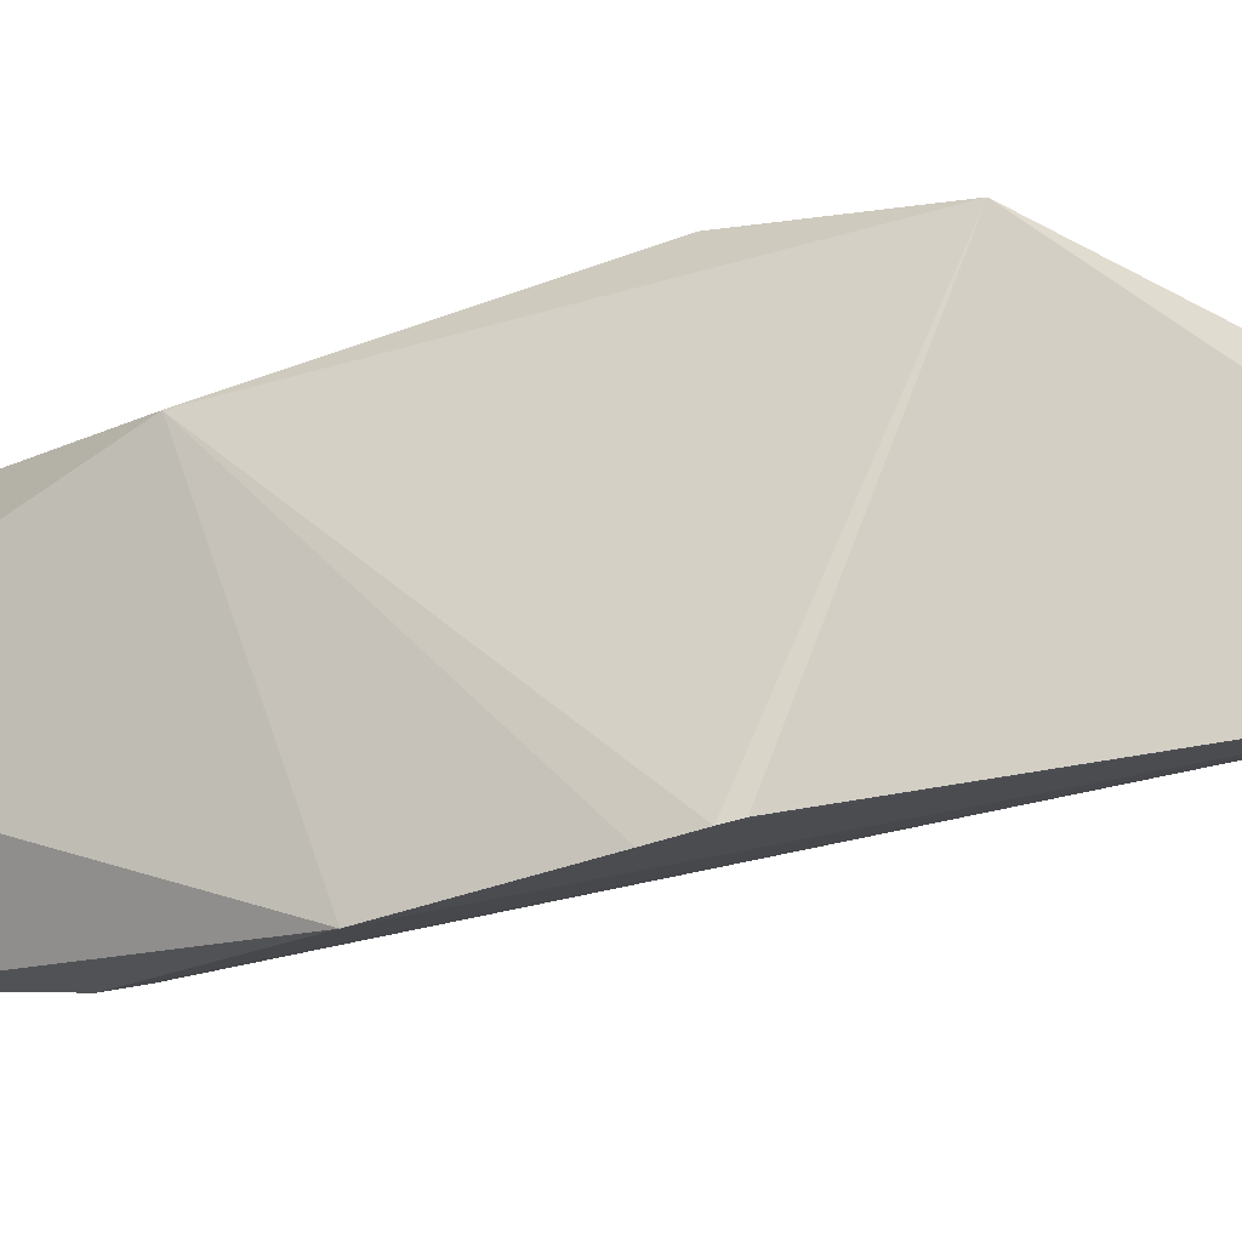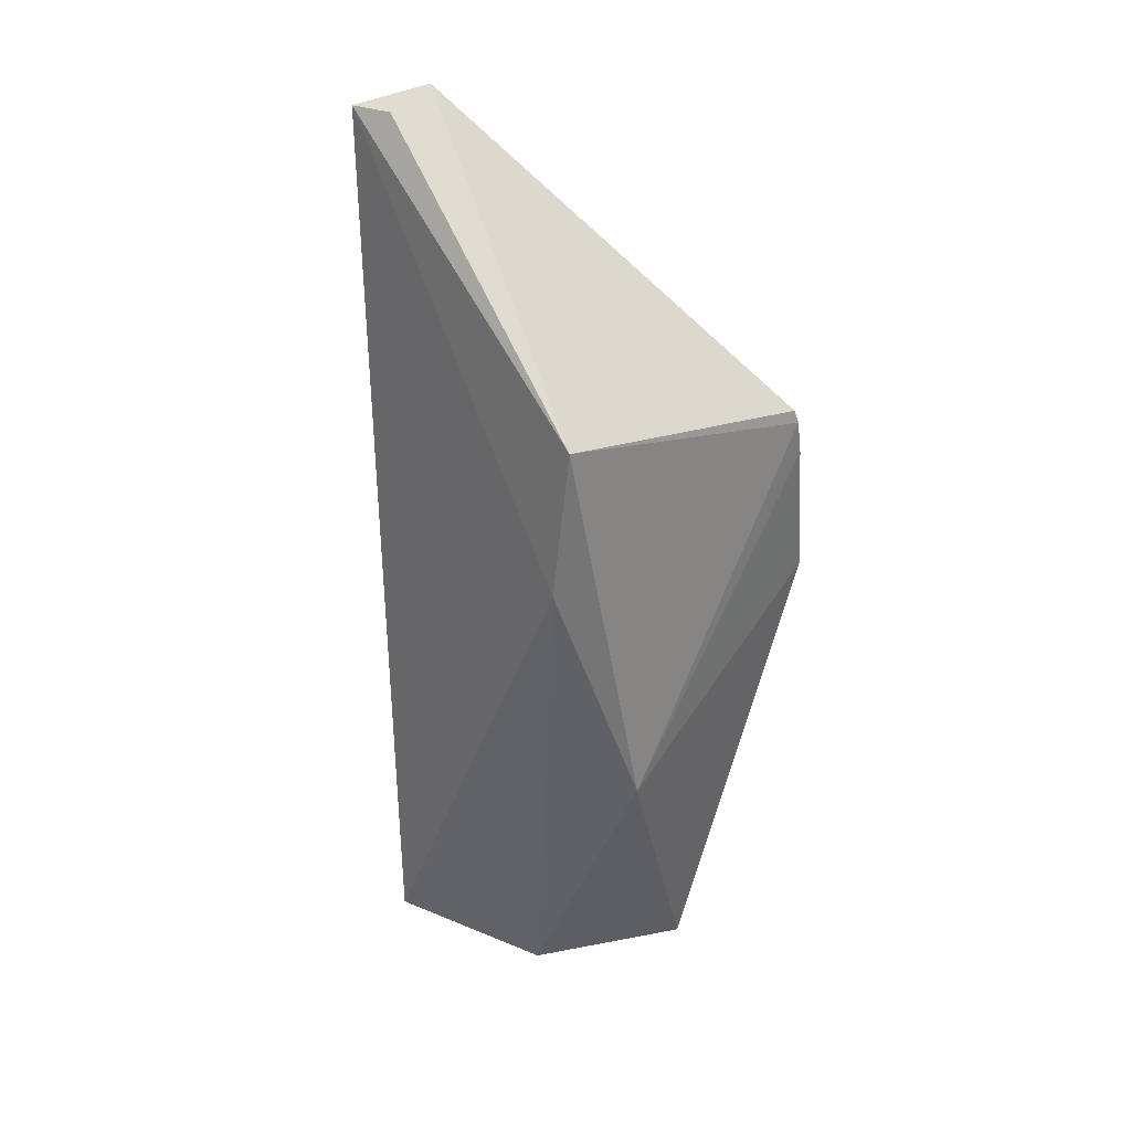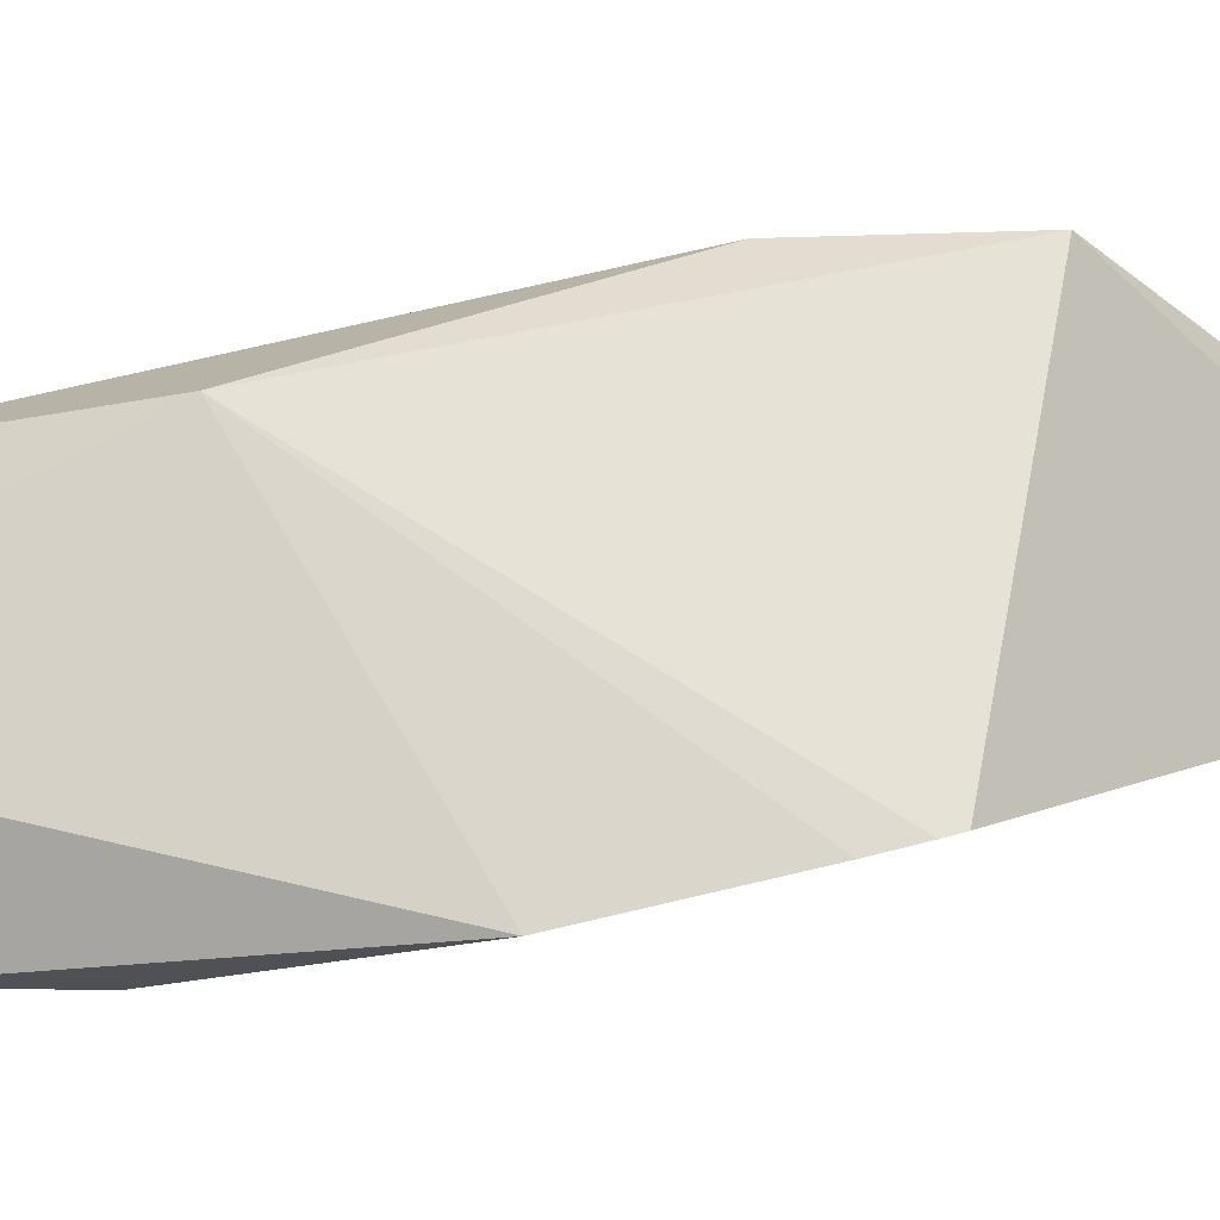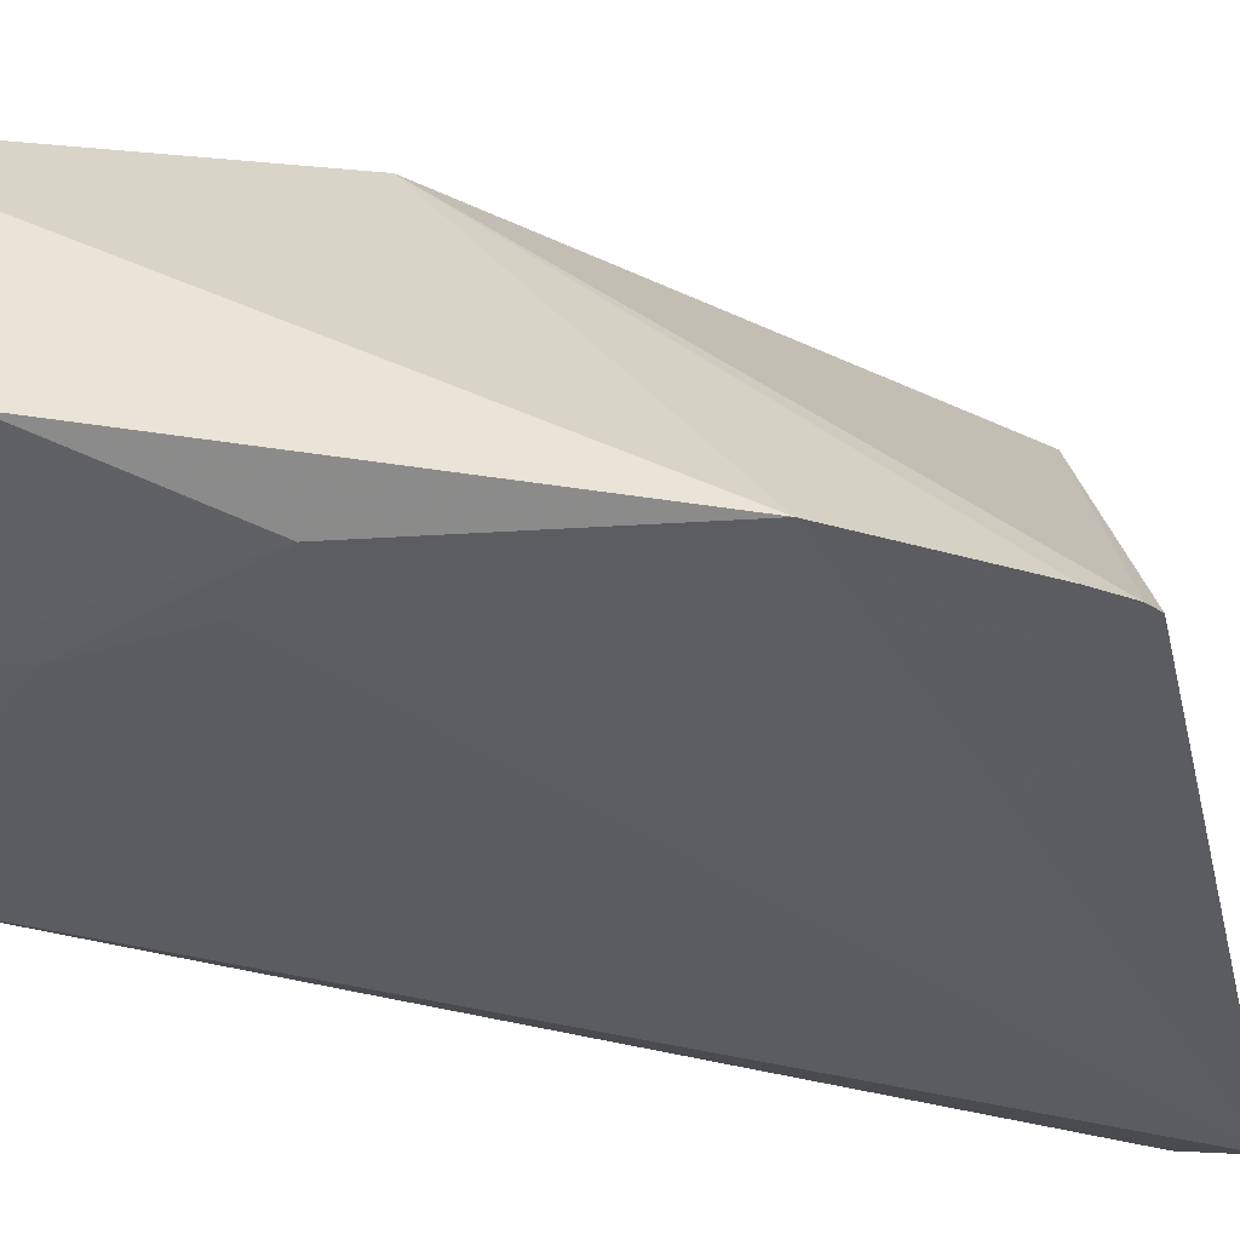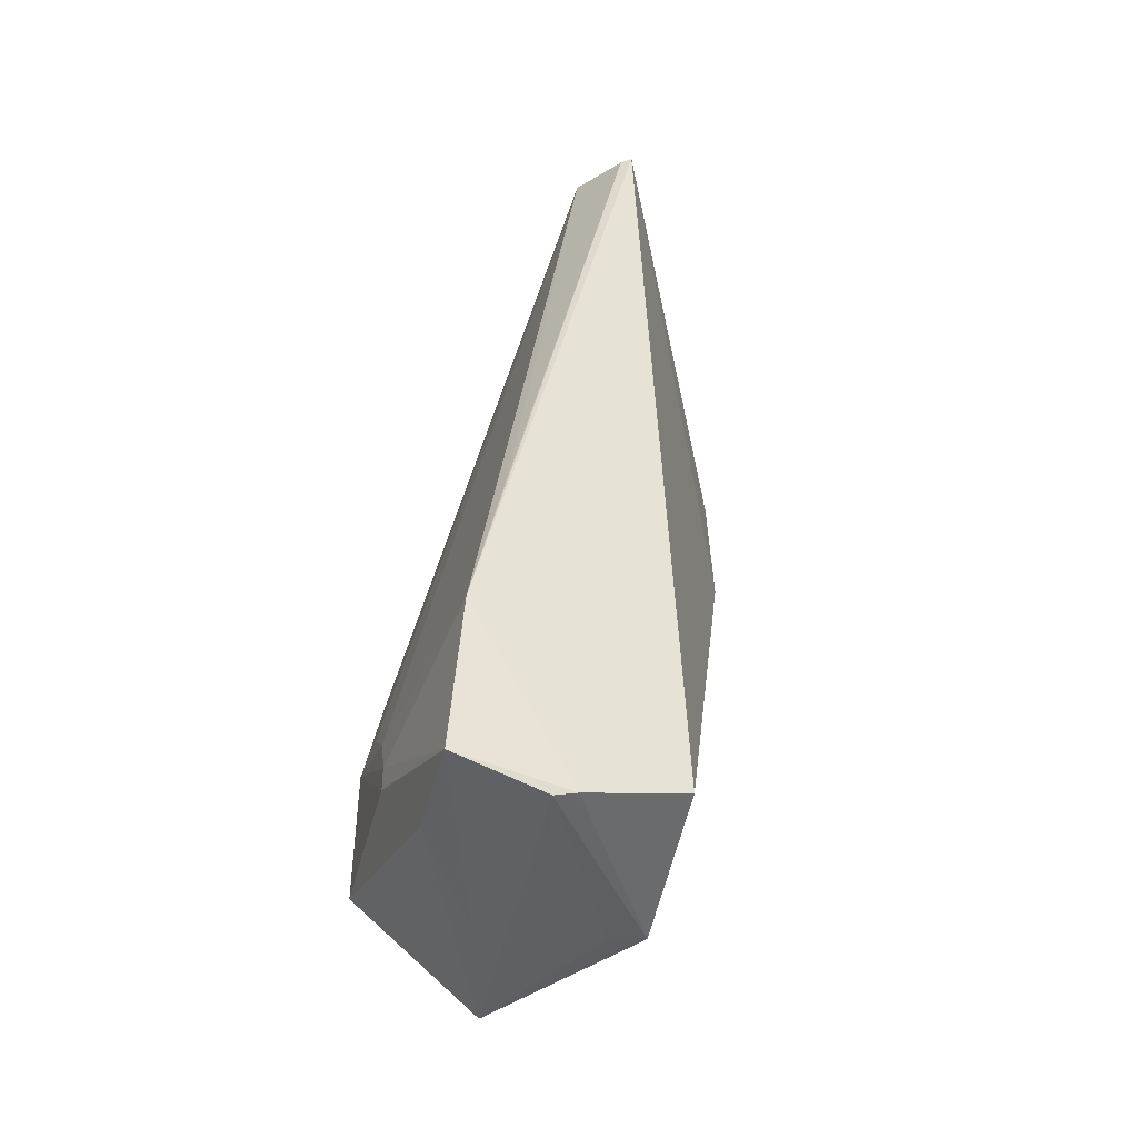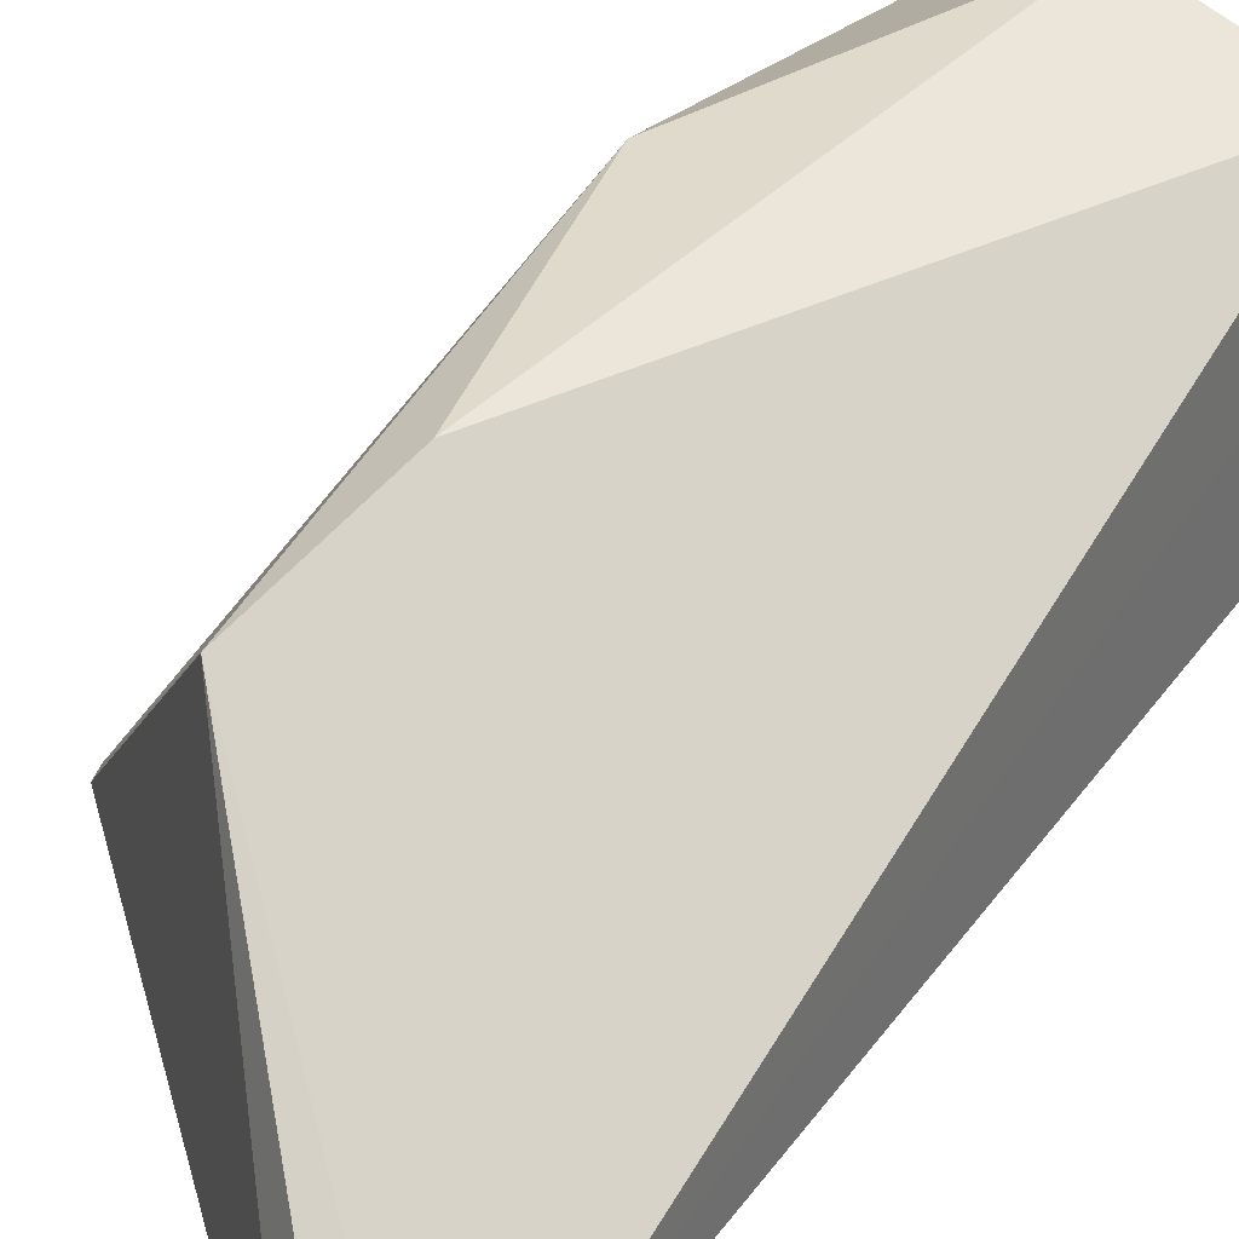
<metadata>
{"format":"obj","ext":"obj","renderer":"f3d","projection":"perspective","resolution":1024,"background":"white","views":[{"elev":-4.1,"azim":-63.0,"up":"+Y"},{"elev":29.0,"azim":-159.1,"up":"+Z"},{"elev":-1.1,"azim":-88.3,"up":"+Y"},{"elev":-47.0,"azim":-119.4,"up":"+Y"},{"elev":-47.4,"azim":75.8,"up":"+Z"},{"elev":54.2,"azim":32.9,"up":"+Y"}]}
</metadata>
<code>
v 0.1058 -0.03793 0.1334
v 0.1052 -0.03951 0.1327
v 0.1053 -0.06213 0.002357
v 0.06008 -0.04815 0.0002064
v 0.04741 -0.05498 0.0911
v 0.1005 -0.03178 0.006543
v 0.1063 -0.06078 0.02639
v 0.0973 -0.04458 0.1355
v 0.05993 -0.06573 0.01575
v 0.1029 -0.04926 0.0004638
v 0.06633 -0.01558 0.0989
v 0.1029 -0.04618 0.001509
v 0.1059 -0.05641 0.04902
v 0.04698 -0.06155 0.06331
v 0.09194 -0.0621 0.002223
v 0.08155 -0.06563 0.01951
v 0.06877 -0.01585 0.07744
v 0.09956 -0.03659 0.1336
v 0.0601 -0.02663 0.04147
v 0.07749 -0.03112 0.002832
v 0.04667 -0.05673 0.08401
v 0.07744 -0.05286 0.0002309
v 0.08191 -0.06566 0.01558
v 0.05995 -0.06581 0.0366
v 0.07685 -0.06544 0.02765
v 0.04687 -0.05549 0.08913
v 0.07715 -0.03605 0.001987
v 0.06817 -0.06523 0.03591
f 7 1 2
f 8 2 1
f 11 5 8
f 12 6 1
f 12 1 7
f 12 7 3
f 12 3 10
f 13 8 7
f 13 7 2
f 13 2 8
f 14 4 9
f 15 9 4
f 15 3 9
f 16 3 7
f 17 11 1
f 17 1 6
f 18 11 8
f 18 8 1
f 18 1 11
f 19 4 14
f 19 11 17
f 20 12 10
f 20 6 12
f 20 4 19
f 20 19 17
f 20 17 6
f 21 14 8
f 21 19 14
f 22 10 3
f 22 3 15
f 22 15 4
f 22 4 10
f 23 9 3
f 23 3 16
f 24 14 9
f 24 23 16
f 24 9 23
f 24 8 14
f 25 16 7
f 25 7 8
f 25 24 16
f 26 5 11
f 26 11 19
f 26 19 21
f 26 21 8
f 26 8 5
f 27 20 10
f 27 10 4
f 27 4 20
f 28 25 8
f 28 8 24
f 28 24 25

</code>
